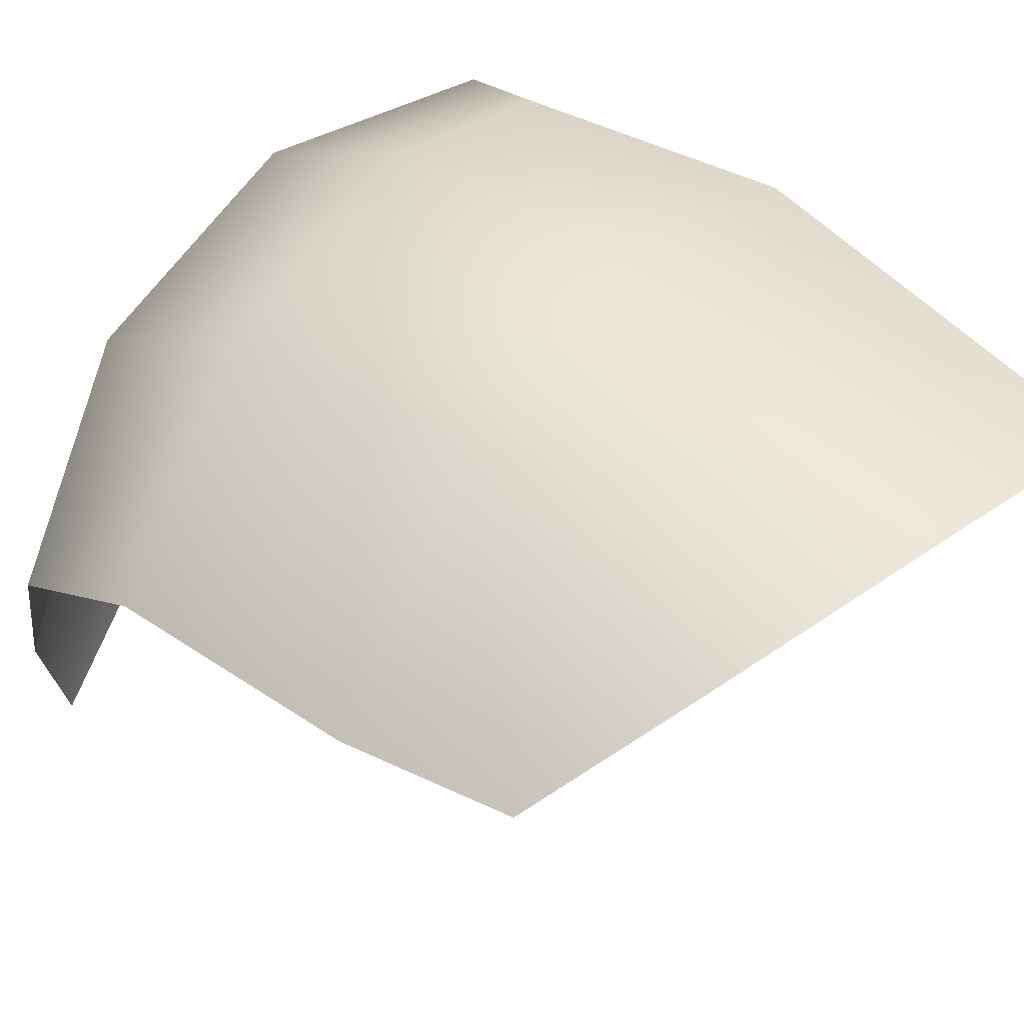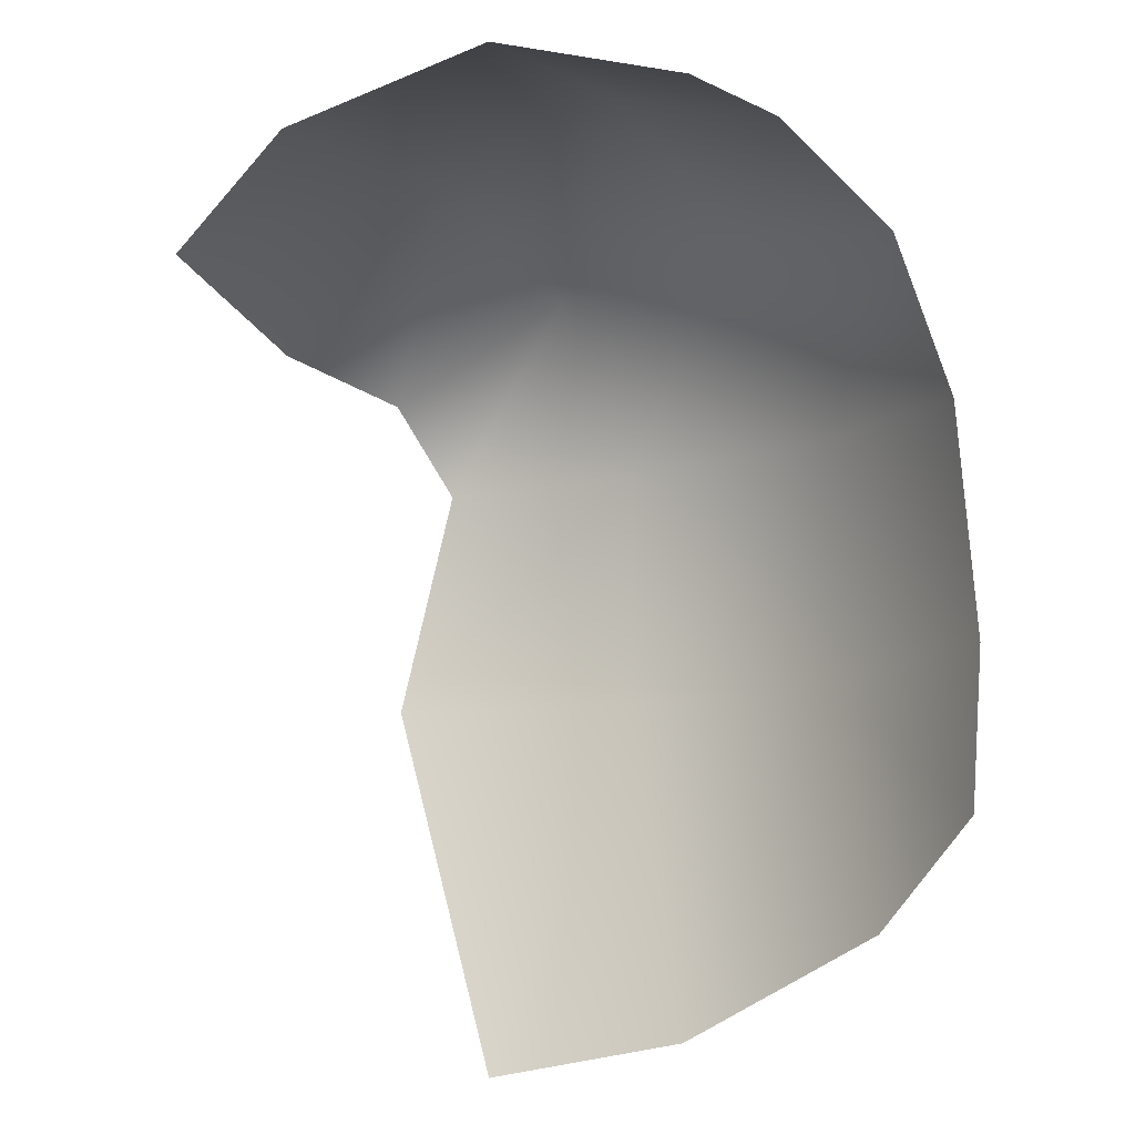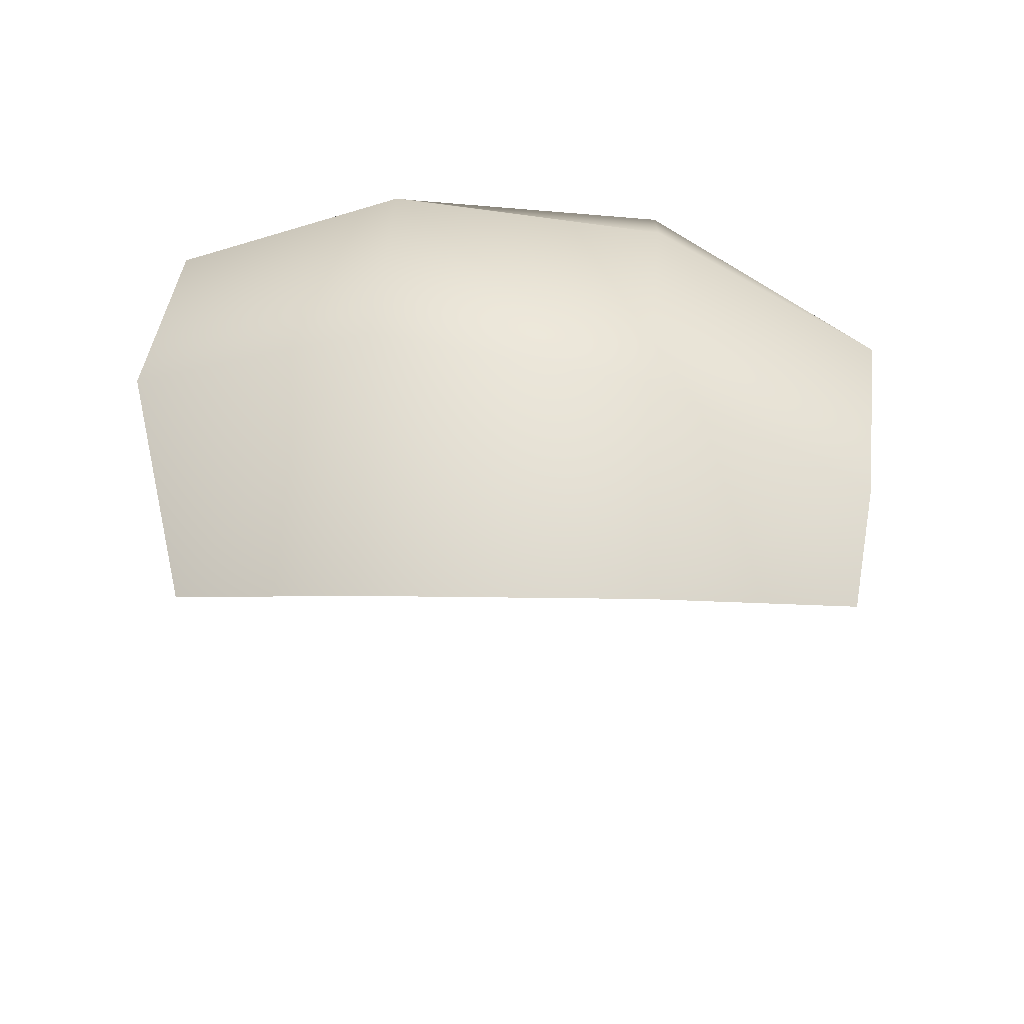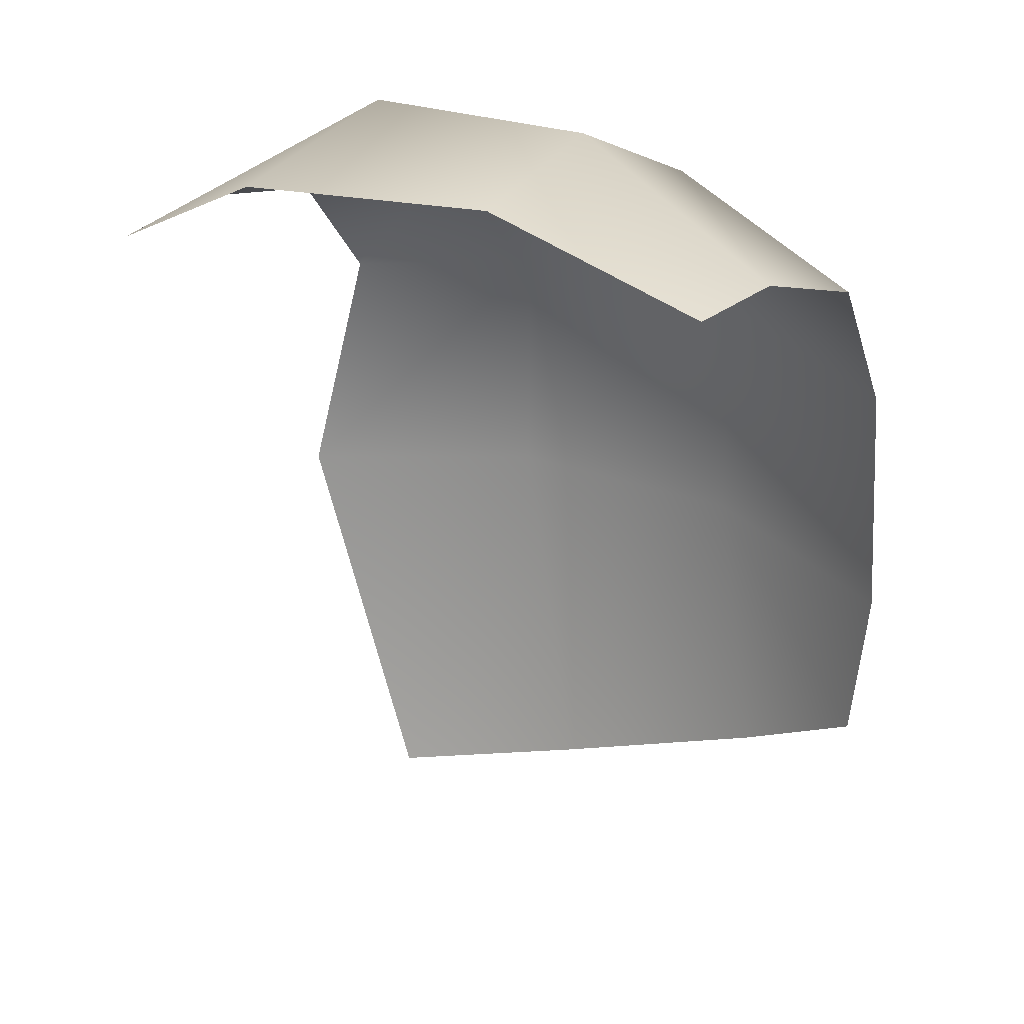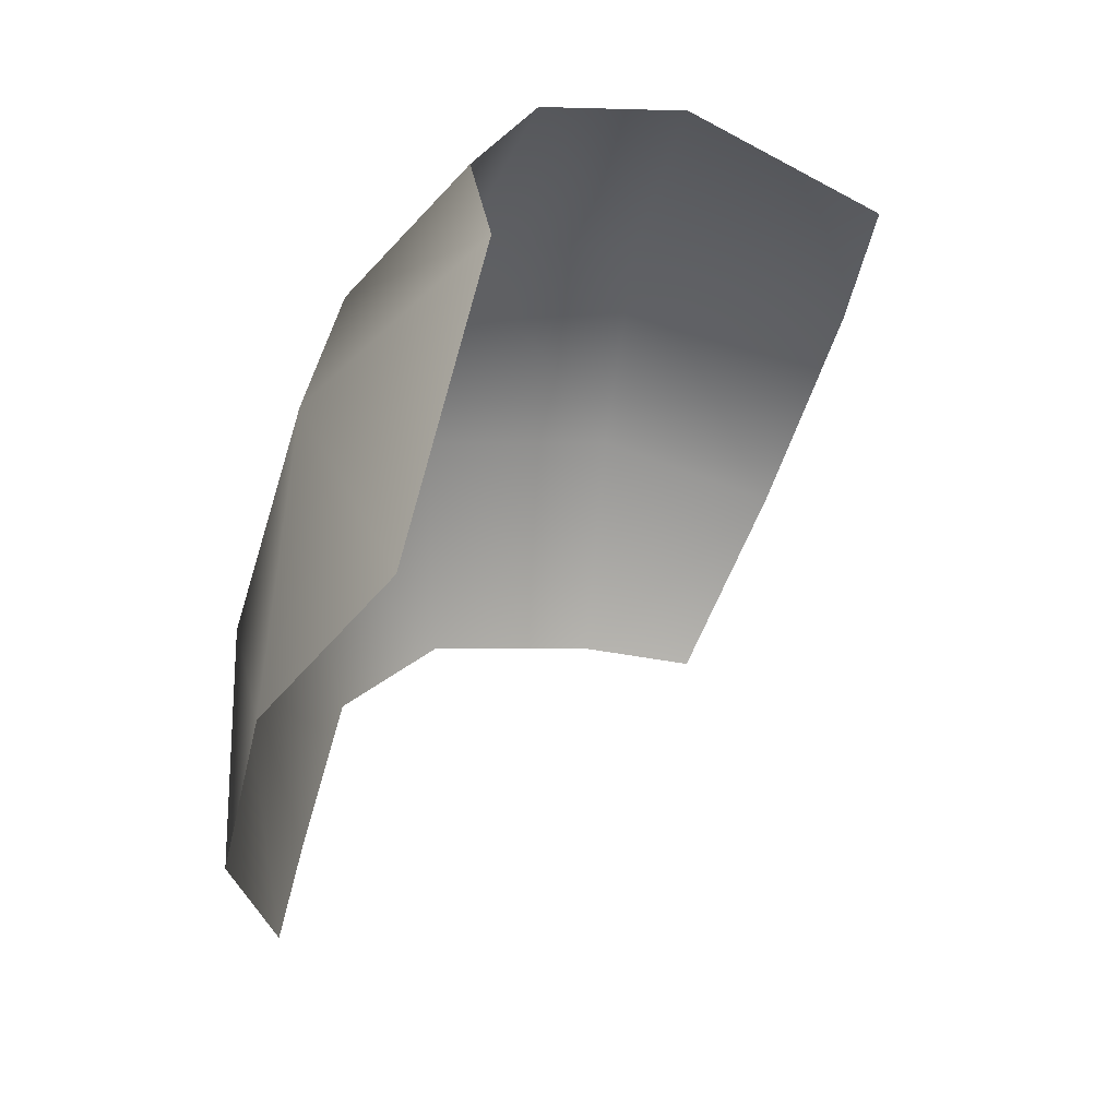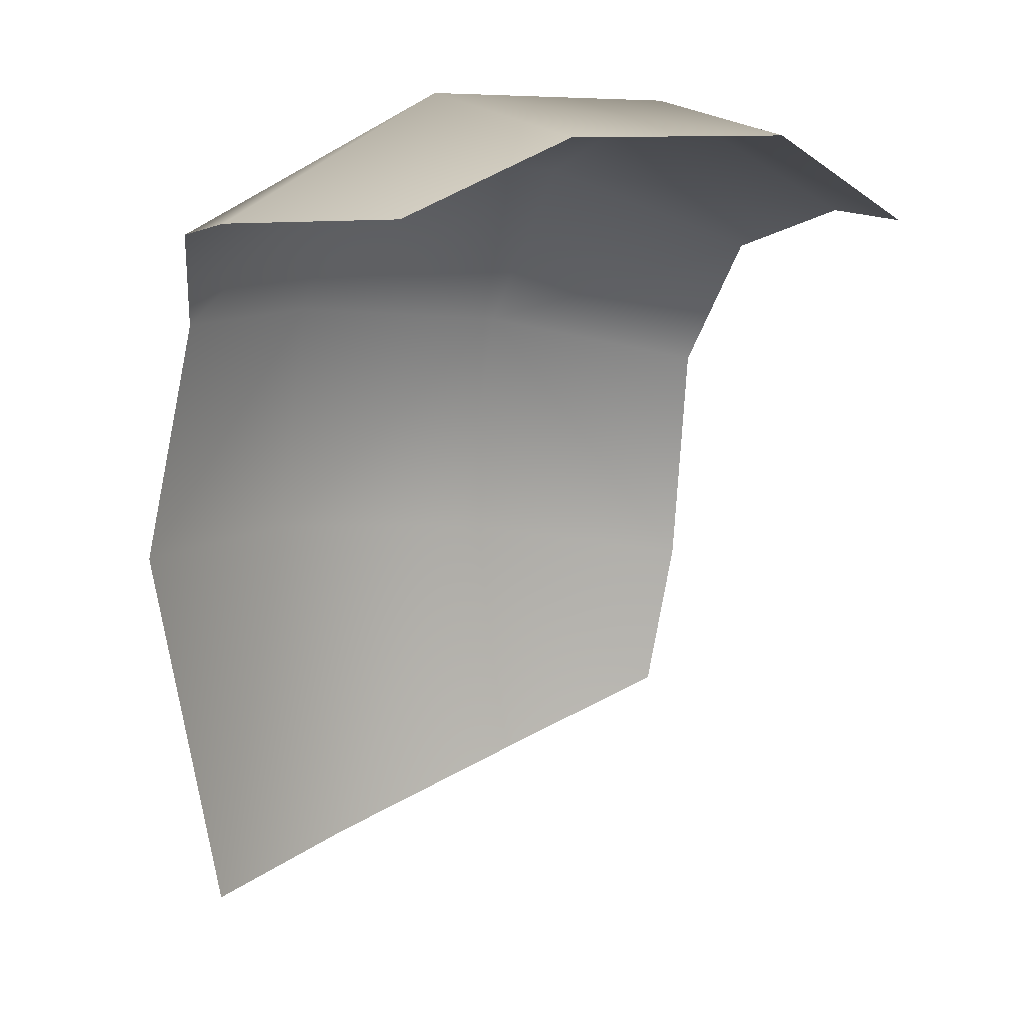
<metadata>
{"format":"obj","ext":"obj","renderer":"f3d","projection":"perspective","resolution":1024,"background":"white","views":[{"elev":54.4,"azim":-52.0,"up":"+Z"},{"elev":-20.6,"azim":-144.5,"up":"+Y"},{"elev":62.7,"azim":-179.8,"up":"+Y"},{"elev":20.1,"azim":-153.7,"up":"+Y"},{"elev":-54.4,"azim":72.4,"up":"+Y"},{"elev":9.0,"azim":144.8,"up":"+Y"}]}
</metadata>
<code>
v  -29.82 -50.21 10.37
v  -16.74 -57.27 17.39
v  -11.92 -32.72 20.21
v  -32.01 -36.04 8.99
v  -13.52 -10.22 16.97
v  -32.01 -14.6 6.72
v  -29.91 1.794 -17.98
v  -11.12 12.14 -14.05
v  -10.74 8.841 -31.51
v  -28.14 1.101 -28.51
v  22.19 -66.4 13.36
v  30.86 -30.56 9.917
v  10.73 -30.79 20.45
v  4.744 -64.15 19.27
v  9.129 -8.293 17.76
v  25.6 -8.821 10.78
v  11.3 12.62 -9.81
v  31.72 1.337 -7.692
v  26.86 2.125 -28.34
v  11.99 8.599 -31.2
v  -31.62 -2.247 -2.18
v  -12.68 5.56 4.753
v  28.63 -0.0761 5.516
v  9.812 6.774 7.365
g ivy_corner_horizontal
f 1 2 3 4
f 5 6 4 3
f 7 8 9 10
f 1 4 3 2
f 5 3 4 6
f 7 10 9 8
f 11 12 13 14
f 15 13 12 16
f 17 18 19 20
f 15 16 12 13
f 13 12 11 14
f 19 18 17 20
f 3 2 14 13
f 5 3 13 15
f 9 8 17 20
f 5 15 13 3
f 14 2 3 13
f 9 20 17 8
f 21 6 5 22
f 22 8 7 21
f 23 18 17 24
f 16 23 24 15
f 21 22 5 6
f 22 21 7 8
f 16 15 24 23
f 23 24 17 18
f 15 24 22 5
f 24 17 8 22
f 22 24 15 5
f 8 17 24 22

</code>
